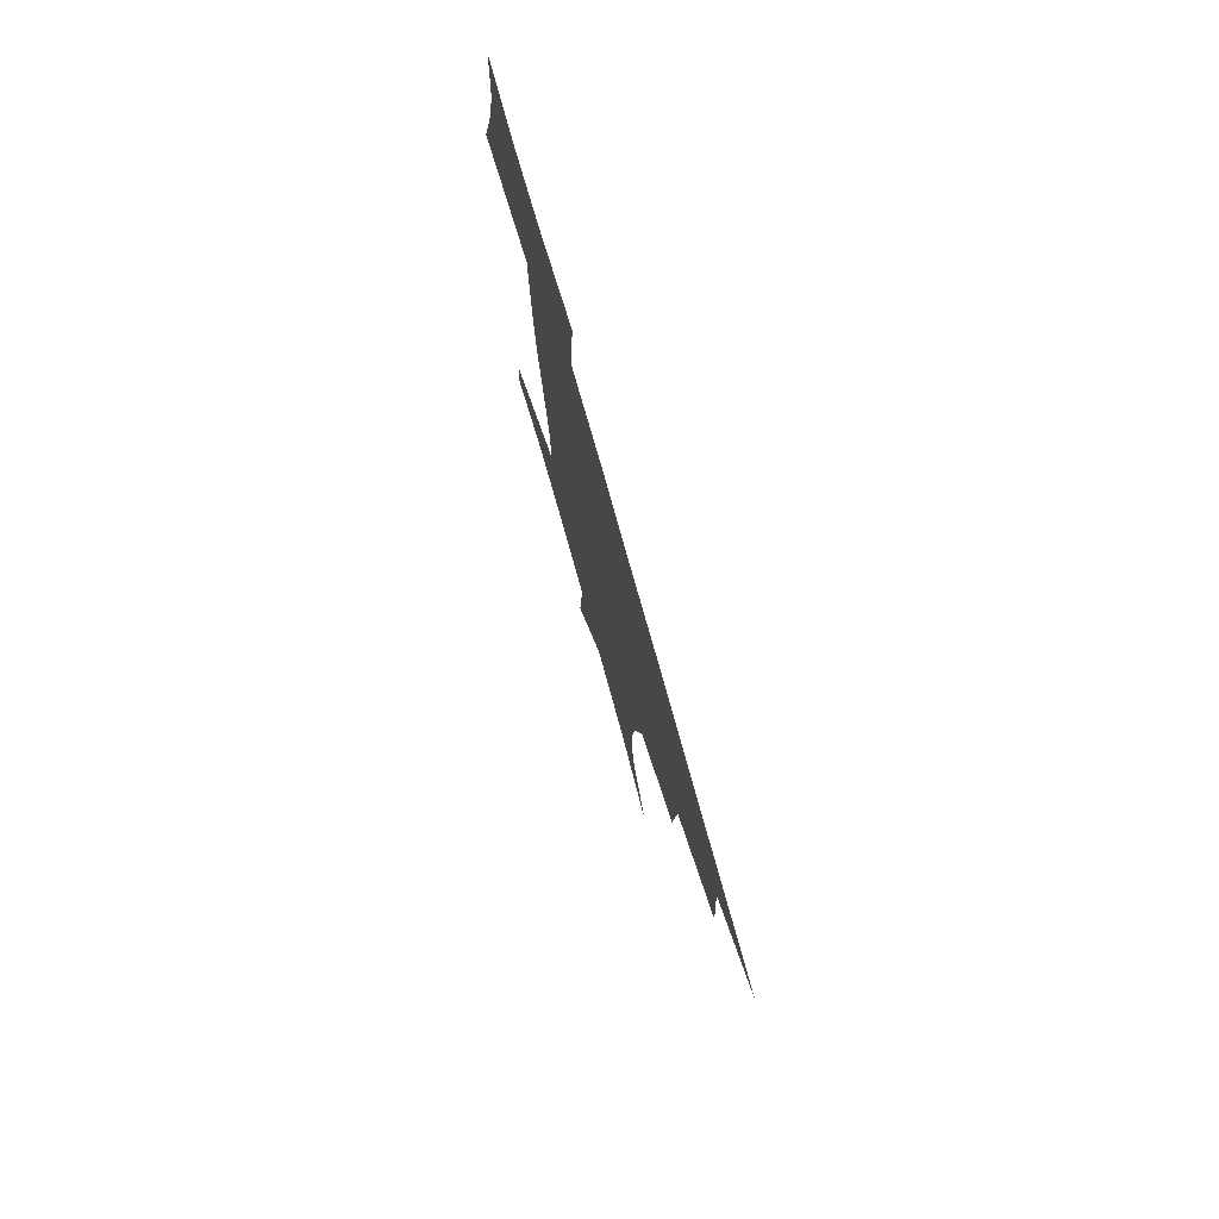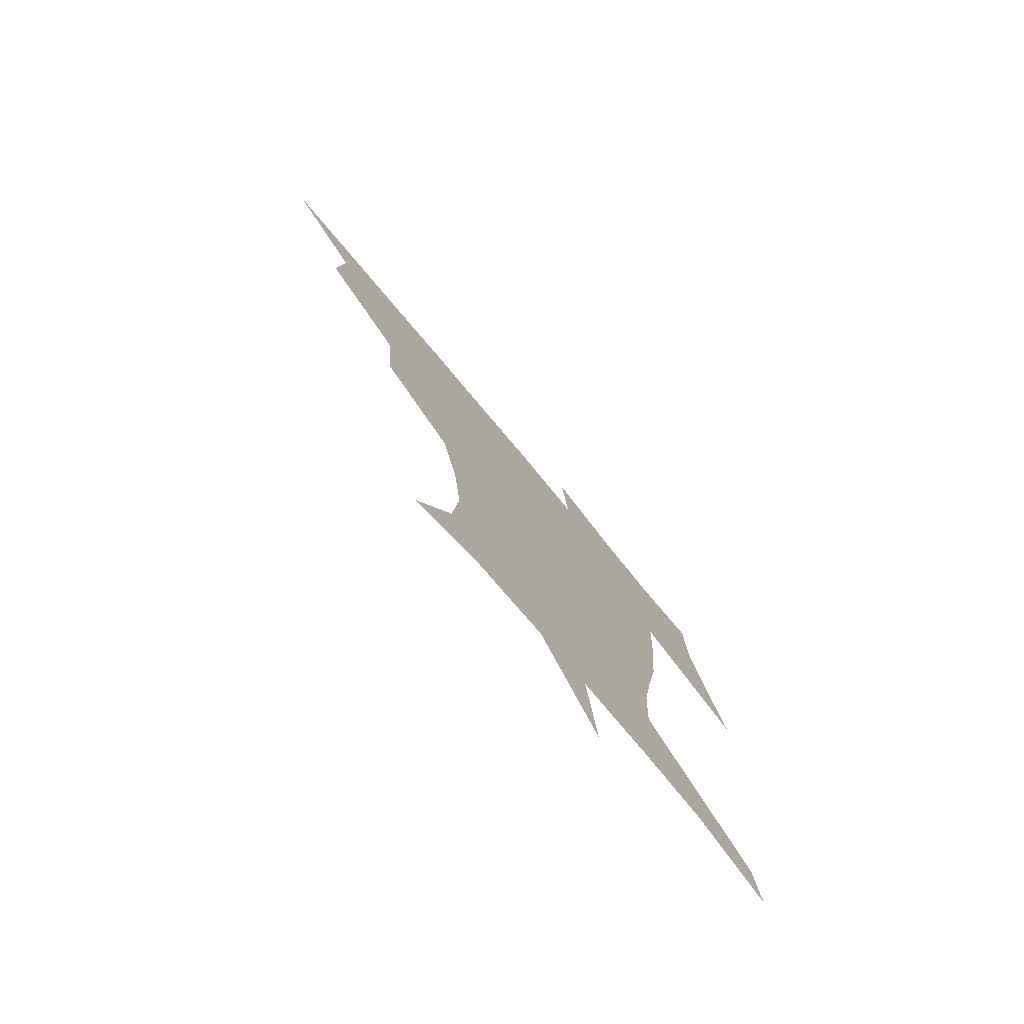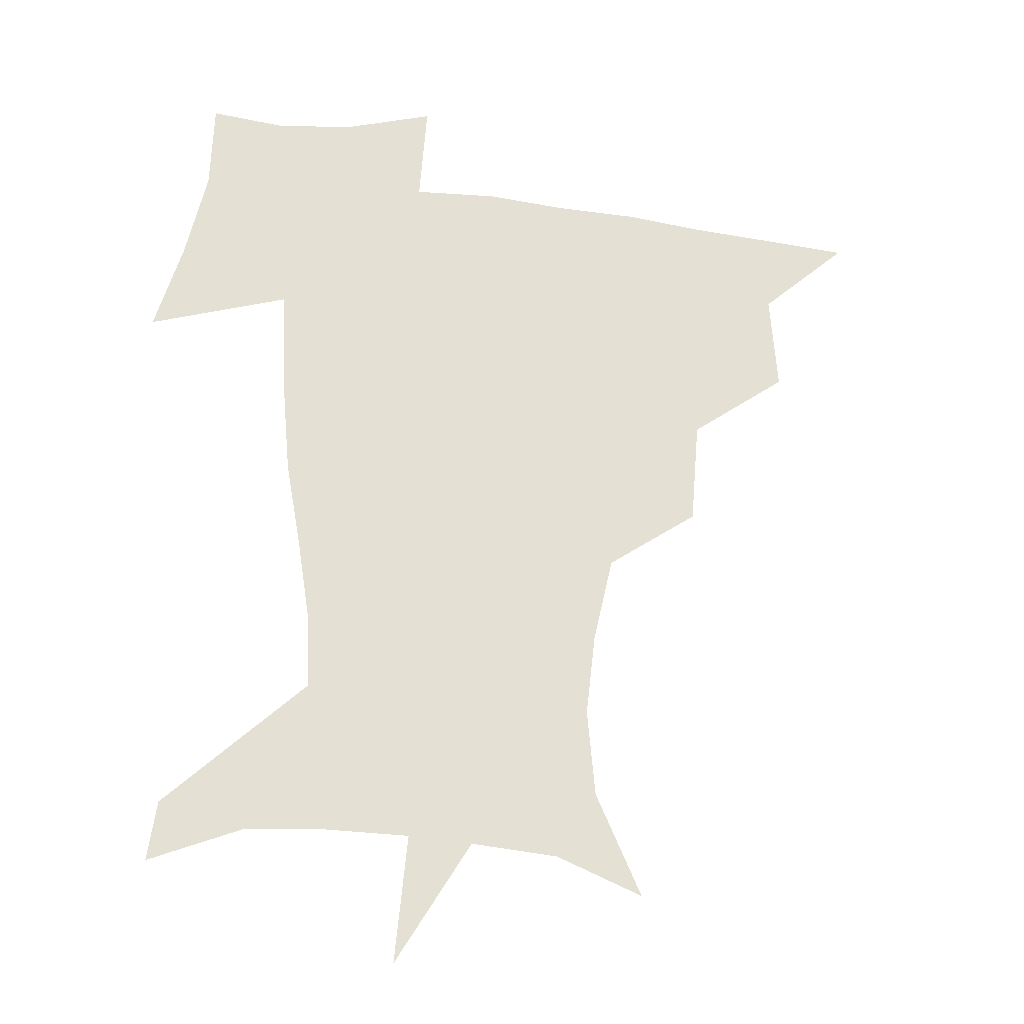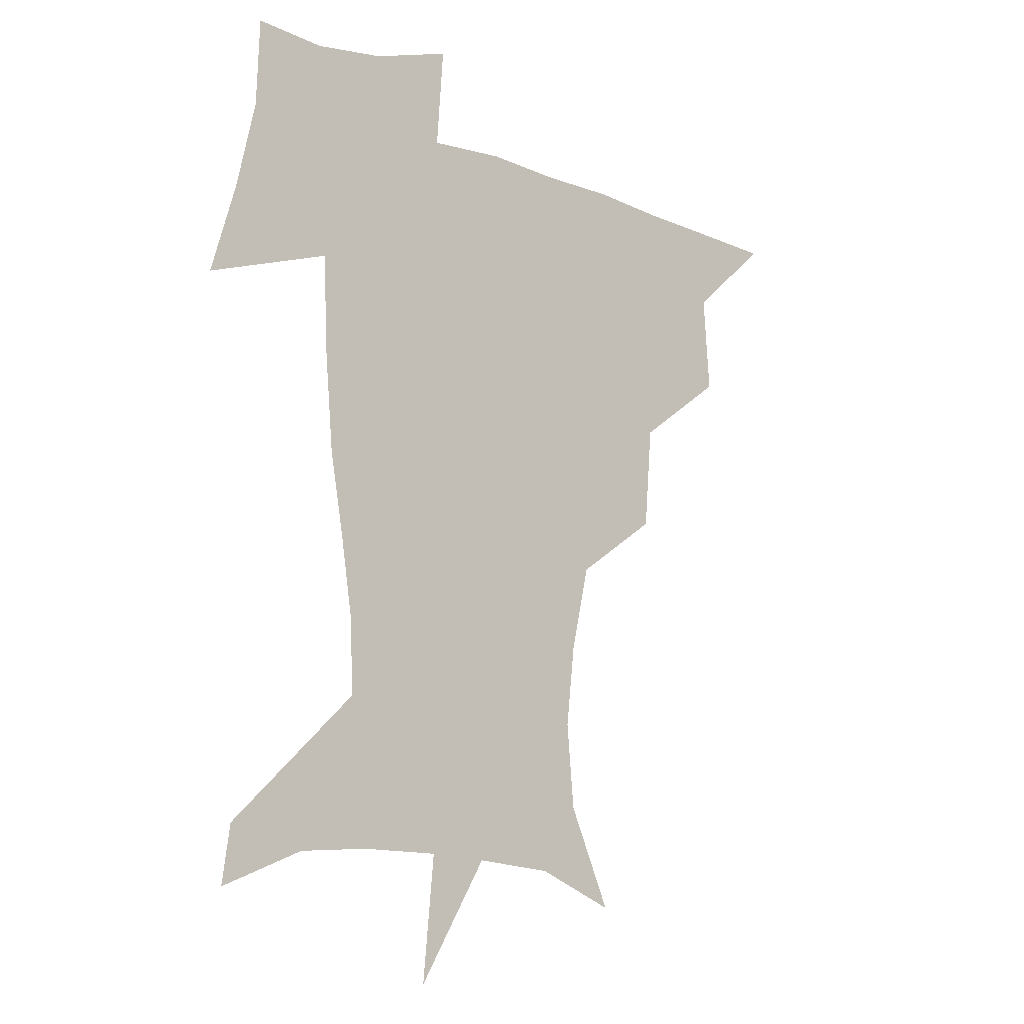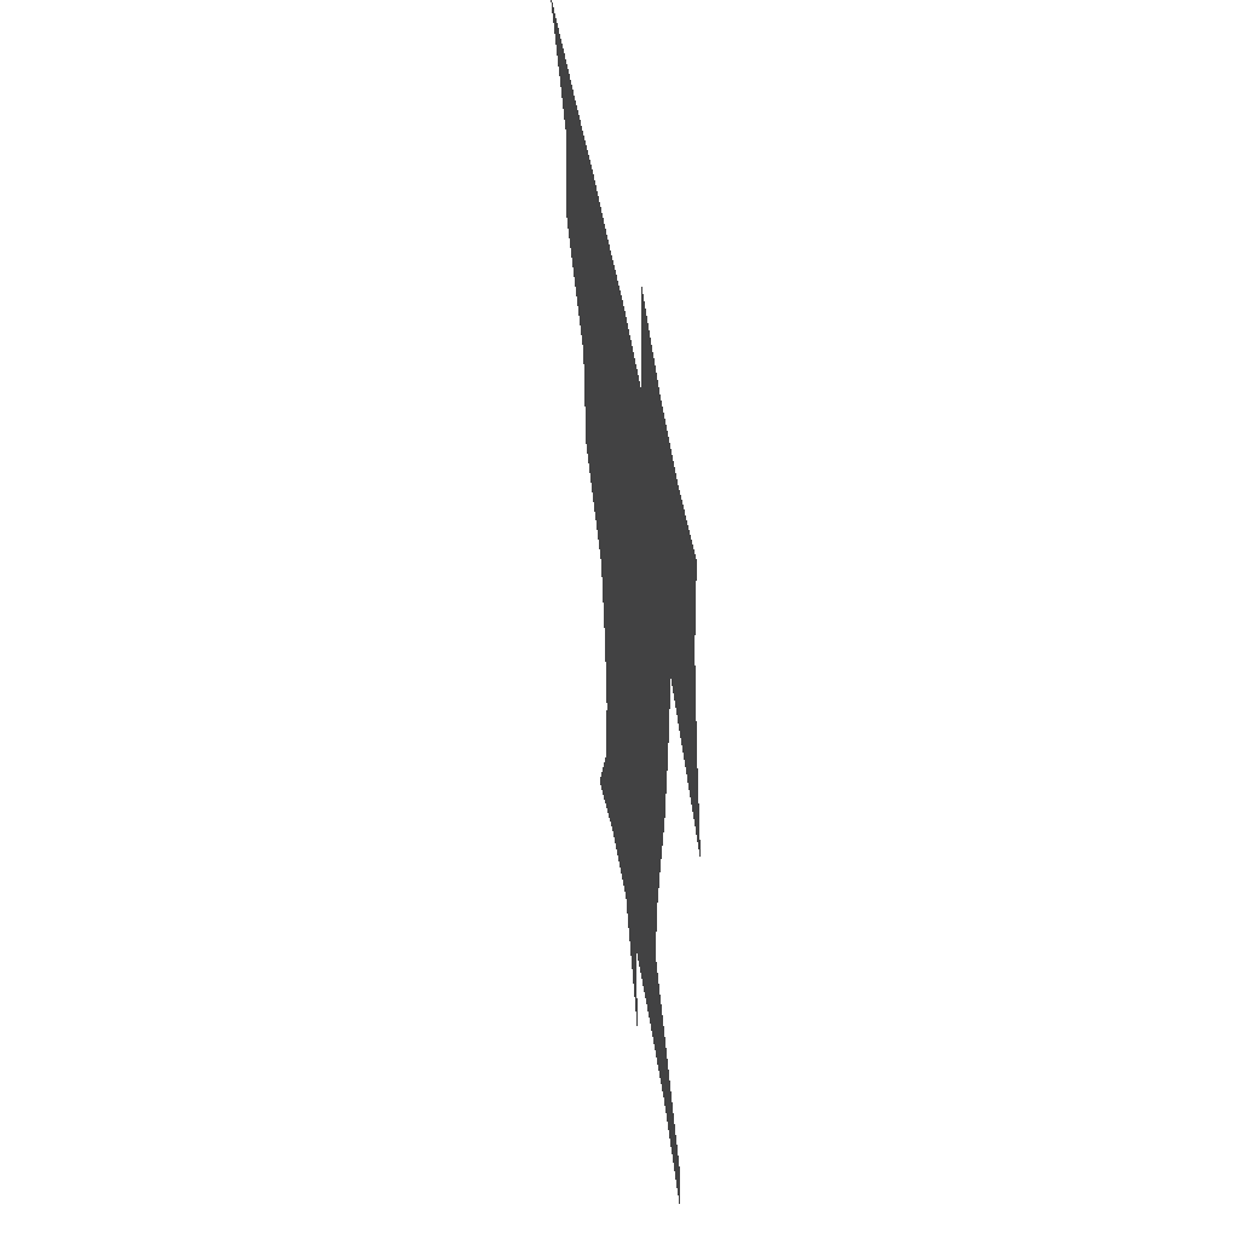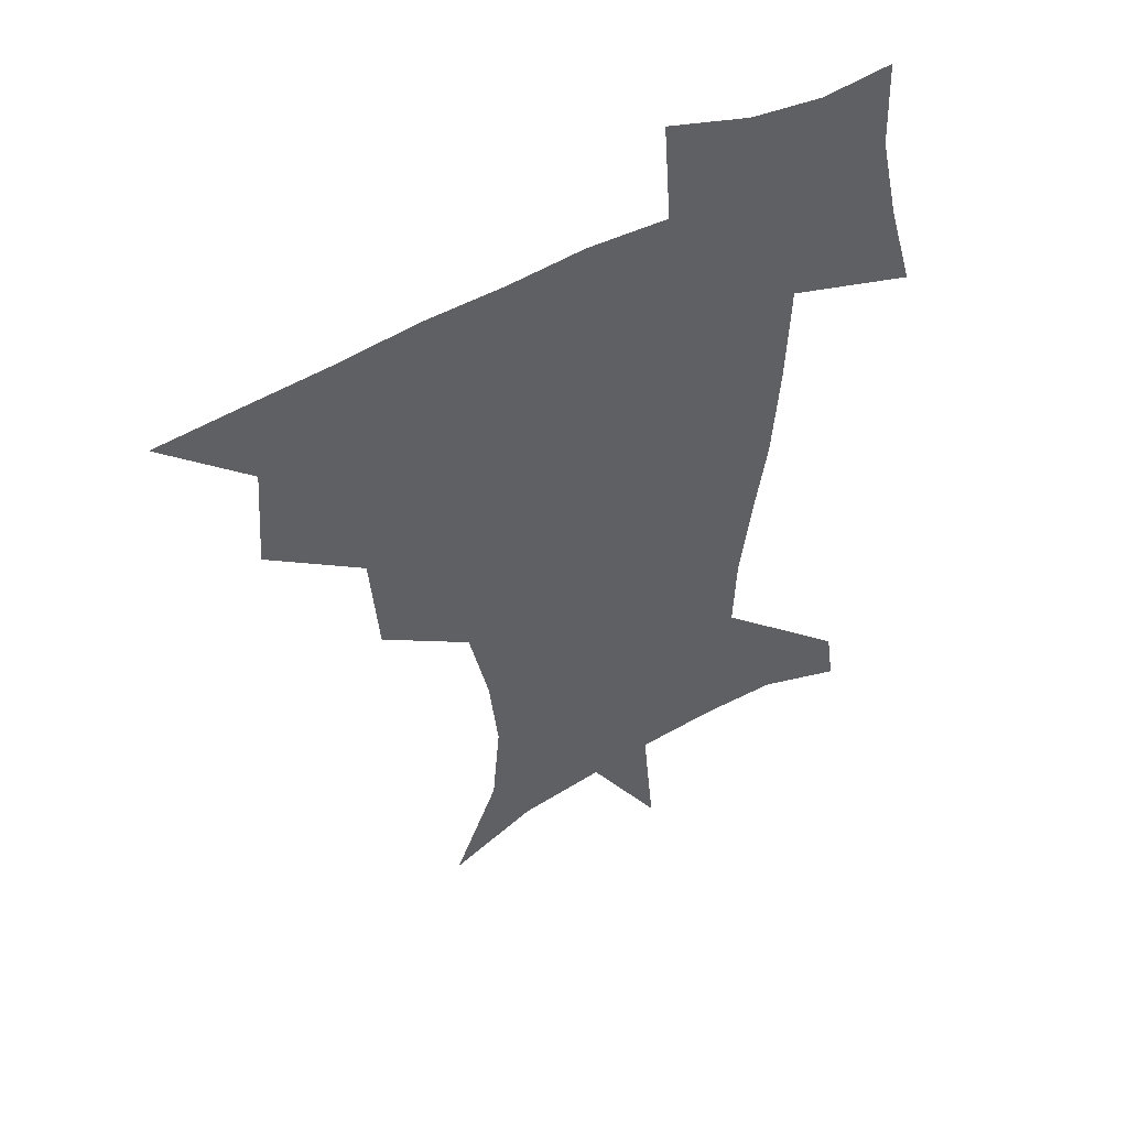
<metadata>
{"format":"obj","ext":"obj","renderer":"f3d","projection":"perspective","resolution":1024,"background":"white","views":[{"elev":77.3,"azim":-105.7,"up":"+Y"},{"elev":-77.5,"azim":-50.1,"up":"+Y"},{"elev":-25.8,"azim":166.8,"up":"+Y"},{"elev":-12.8,"azim":138.3,"up":"+Y"},{"elev":49.7,"azim":81.2,"up":"+Y"},{"elev":49.1,"azim":-32.4,"up":"+Y"}]}
</metadata>
<code>
v 451.7 448.8 0
v 481.4 383 0
v 484 419.3 0
v 482.3 450.1 0
v 520.3 318.1 0
v 517.1 356.7 0
v 515.9 391.2 0
v 515.1 421.7 0
v 513.1 451.2 0
v 544.9 164.3 0
v 561.4 201.3 0
v 564.2 232.9 0
v 560.8 263 0
v 553.6 294.7 0
v 549.1 332.7 0
v 547 365.1 0
v 545.9 395.1 0
v 544.5 423.4 0
v 542.2 453.3 0
v 576.1 176.8 0
v 584.6 211.9 0
v 584.4 244.1 0
v 581.9 275.4 0
v 577.7 305.9 0
v 575.7 338.3 0
v 574.5 367.9 0
v 574.6 397.6 0
v 573.2 424.7 0
v 572.2 453.1 0
v 607.4 179.3 0
v 606.8 215.3 0
v 605.3 244.1 0
v 603.4 280.2 0
v 602.1 308.4 0
v 601.5 341.1 0
v 601.6 370 0
v 602 398.6 0
v 602.4 425.2 0
v 600.7 454.4 0
v 634.7 134.5 0
v 630.3 180.6 0
v 628.2 217.6 0
v 626.5 248.2 0
v 625.8 280.1 0
v 626.2 311.6 0
v 627.2 340.3 0
v 627.9 372 0
v 628.9 398.7 0
v 629.8 425.5 0
v 631.4 452 0
v 628.6 489.6 0
v 661.6 180.7 0
v 651.1 216 0
v 646.6 245.8 0
v 648.2 273.8 0
v 650.7 303.4 0
v 653.3 333.6 0
v 654.2 367.6 0
v 655.4 398.2 0
v 656 425 0
v 657.8 451 0
v 660.4 479.1 0
v 689.2 178.6 0
v 676.9 208.7 0
v 668.3 234.2 0
v 669.5 262.2 0
v 674 291 0
v 679.3 321.4 0
v 682.5 357 0
v 684.1 394 0
v 681.3 423.3 0
v 682.6 449.1 0
v 688.2 475 0
v 721.9 165.2 0
v 718.8 186.5 0
v 733.7 377.1 0
v 723.7 411.2 0
v 716.3 444.1 0
v 715.2 476.9 0
f 3 4 1
f 6 7 2
f 2 7 3
f 7 8 3
f 3 8 4
f 8 9 4
f 14 15 5
f 5 15 6
f 15 16 6
f 6 16 7
f 16 17 7
f 7 17 8
f 17 18 8
f 8 18 9
f 18 19 9
f 10 20 11
f 20 21 11
f 11 21 12
f 21 22 12
f 12 22 13
f 22 23 13
f 13 23 14
f 23 24 14
f 14 24 15
f 24 25 15
f 15 25 16
f 25 26 16
f 16 26 17
f 26 27 17
f 17 27 18
f 27 28 18
f 18 28 19
f 28 29 19
f 20 30 21
f 30 31 21
f 21 31 22
f 31 32 22
f 22 32 23
f 32 33 23
f 23 33 24
f 33 34 24
f 24 34 25
f 34 35 25
f 25 35 26
f 35 36 26
f 26 36 27
f 36 37 27
f 27 37 28
f 37 38 28
f 28 38 29
f 38 39 29
f 40 41 30
f 30 41 31
f 41 42 31
f 31 42 32
f 42 43 32
f 32 43 33
f 43 44 33
f 33 44 34
f 44 45 34
f 34 45 35
f 45 46 35
f 35 46 36
f 46 47 36
f 36 47 37
f 47 48 37
f 37 48 38
f 48 49 38
f 38 49 39
f 49 50 39
f 41 52 42
f 52 53 42
f 42 53 43
f 53 54 43
f 43 54 44
f 54 55 44
f 44 55 45
f 55 56 45
f 45 56 46
f 56 57 46
f 46 57 47
f 57 58 47
f 47 58 48
f 58 59 48
f 48 59 49
f 59 60 49
f 49 60 50
f 60 61 50
f 50 61 51
f 61 62 51
f 52 63 53
f 63 64 53
f 53 64 54
f 64 65 54
f 54 65 55
f 65 66 55
f 55 66 56
f 66 67 56
f 56 67 57
f 67 68 57
f 57 68 58
f 68 69 58
f 58 69 59
f 69 70 59
f 59 70 60
f 70 71 60
f 60 71 61
f 71 72 61
f 61 72 62
f 72 73 62
f 63 74 64
f 74 75 64
f 64 75 65
f 70 76 71
f 76 77 71
f 71 77 72
f 77 78 72
f 72 78 73
f 78 79 73

</code>
